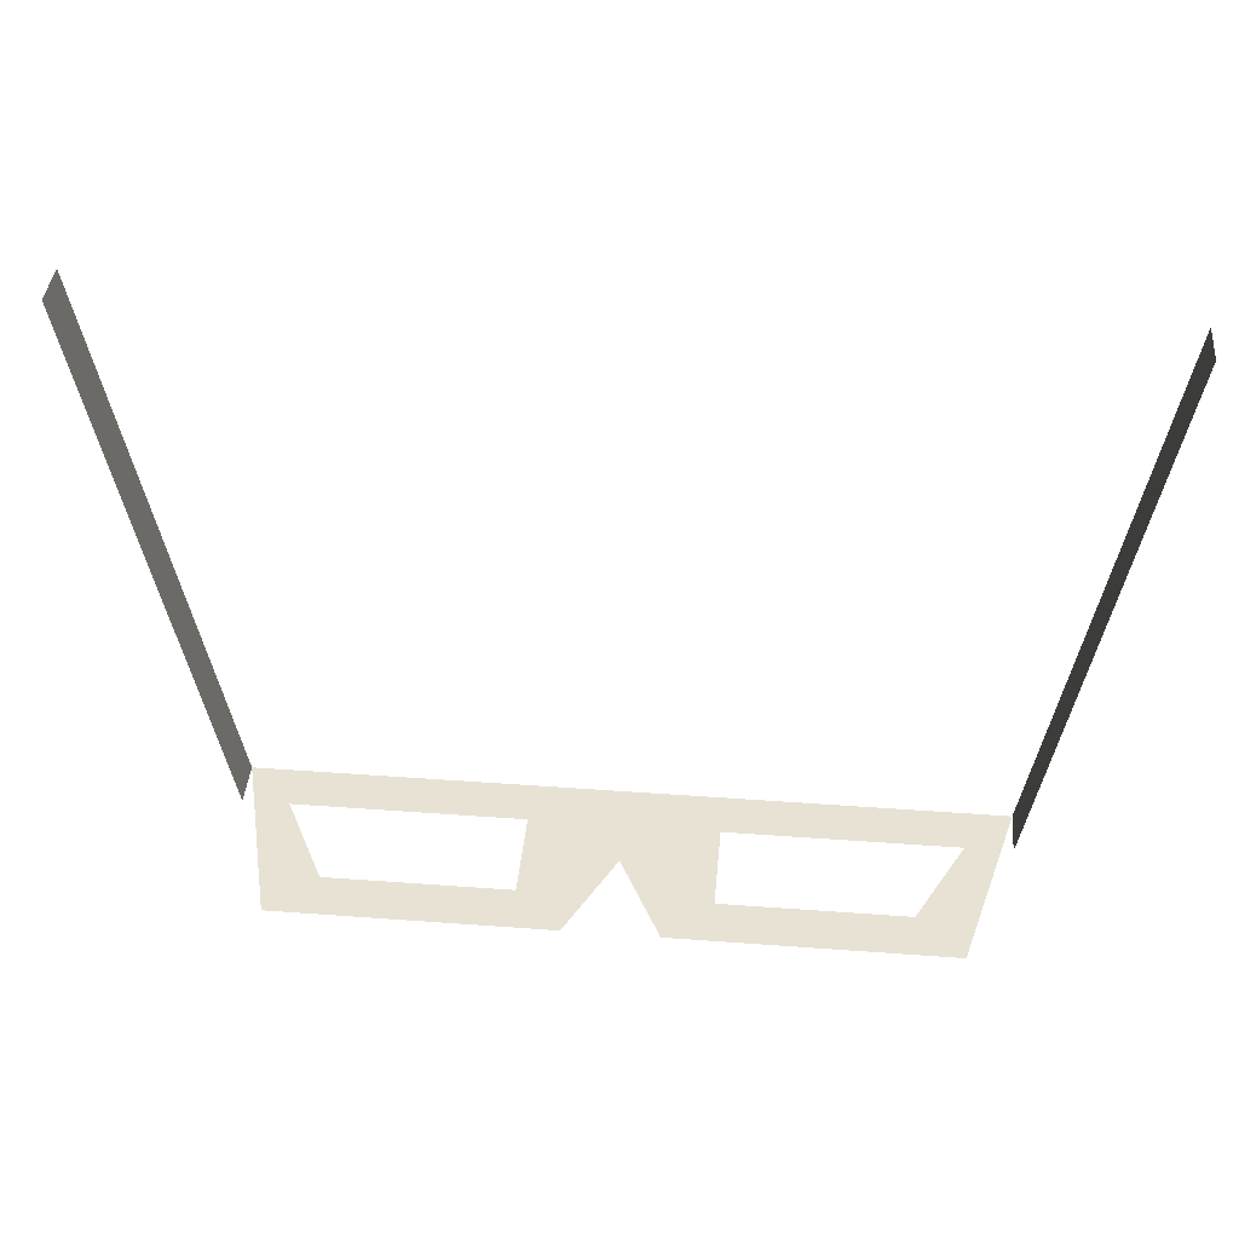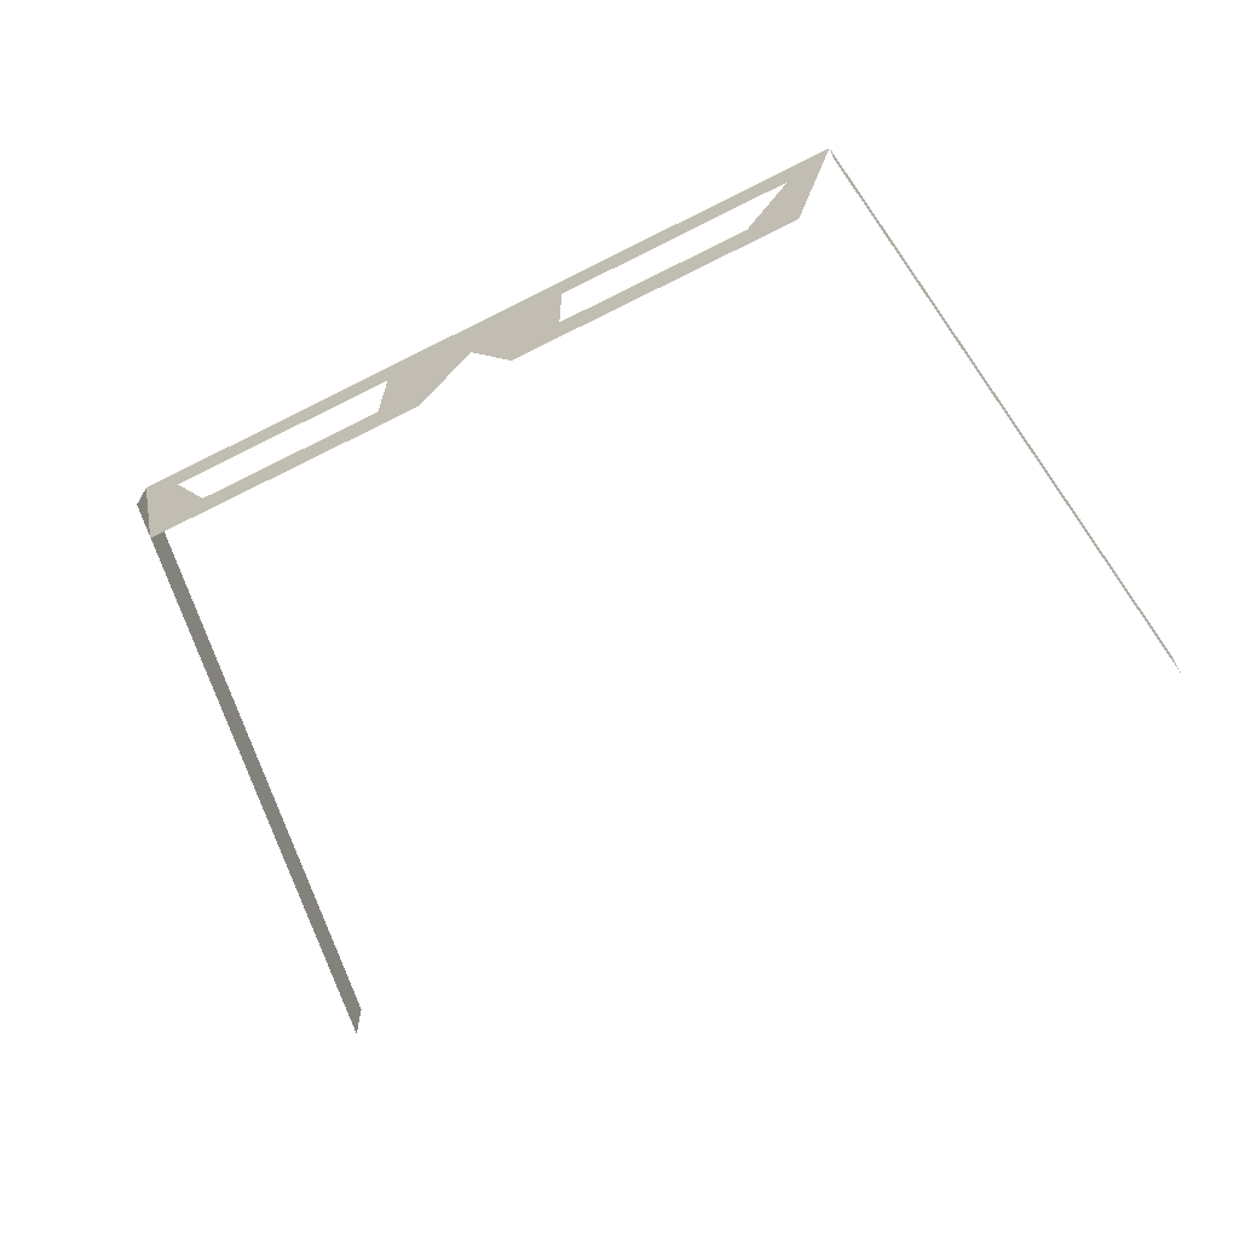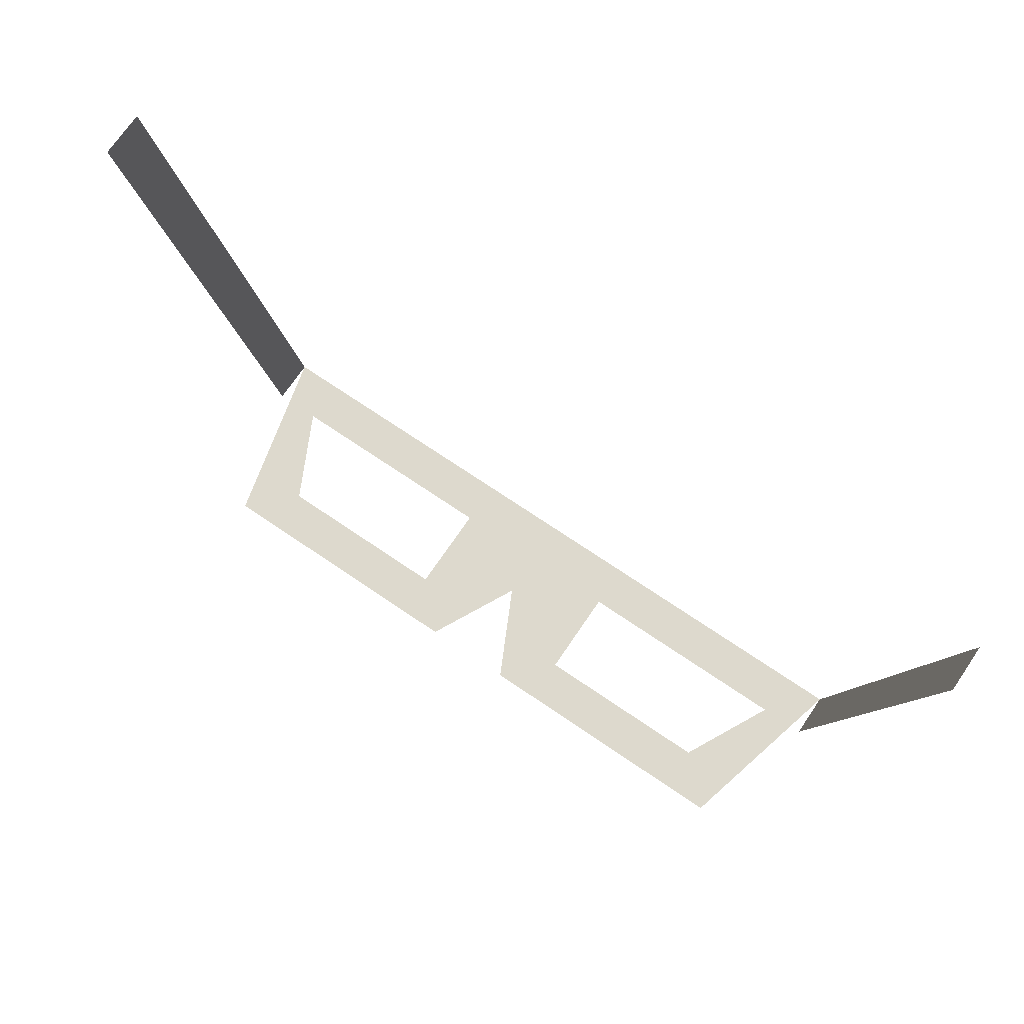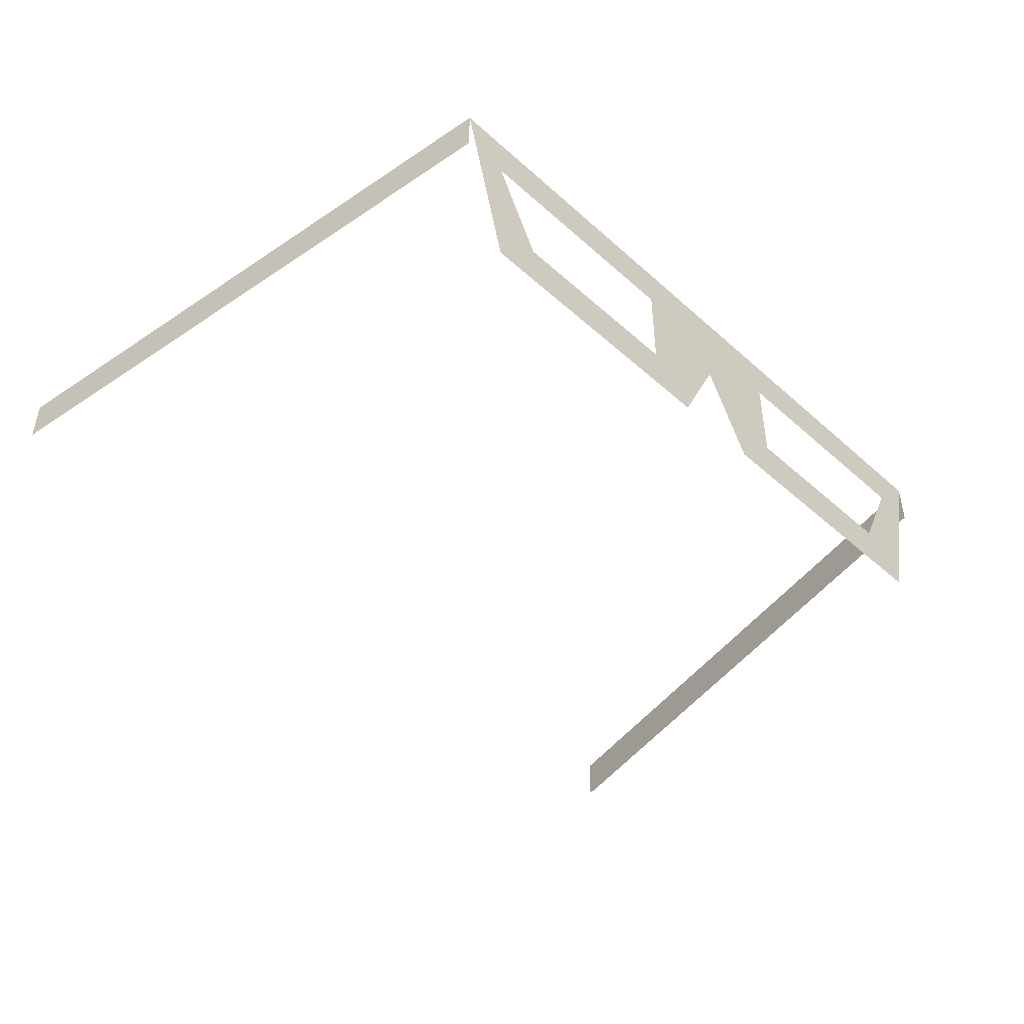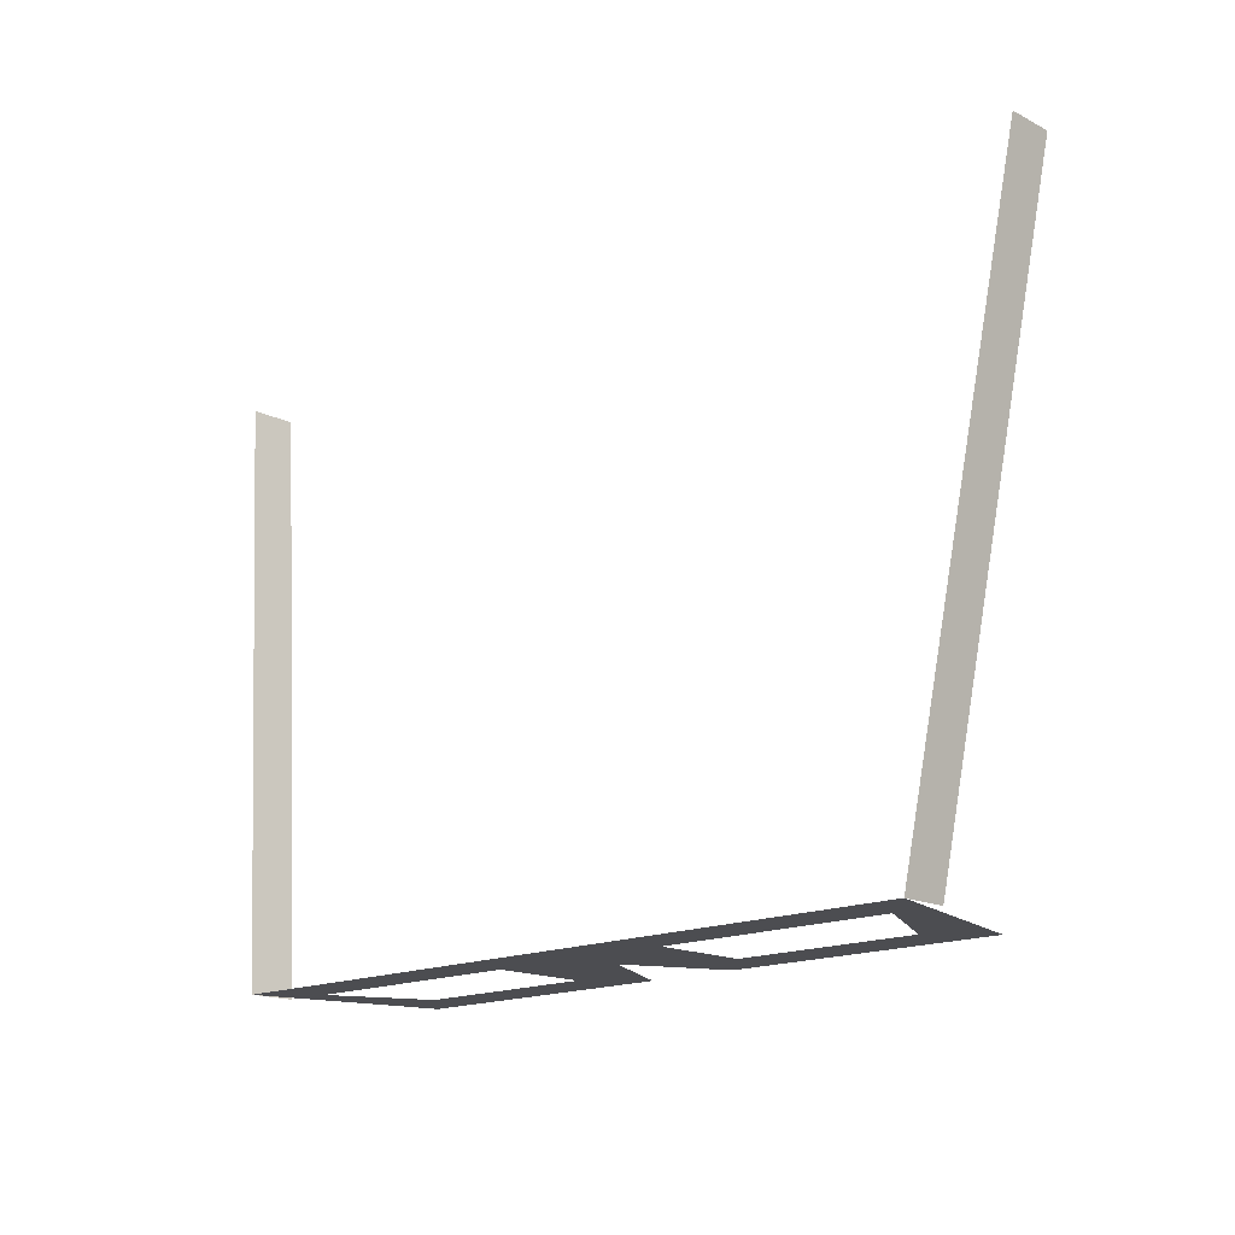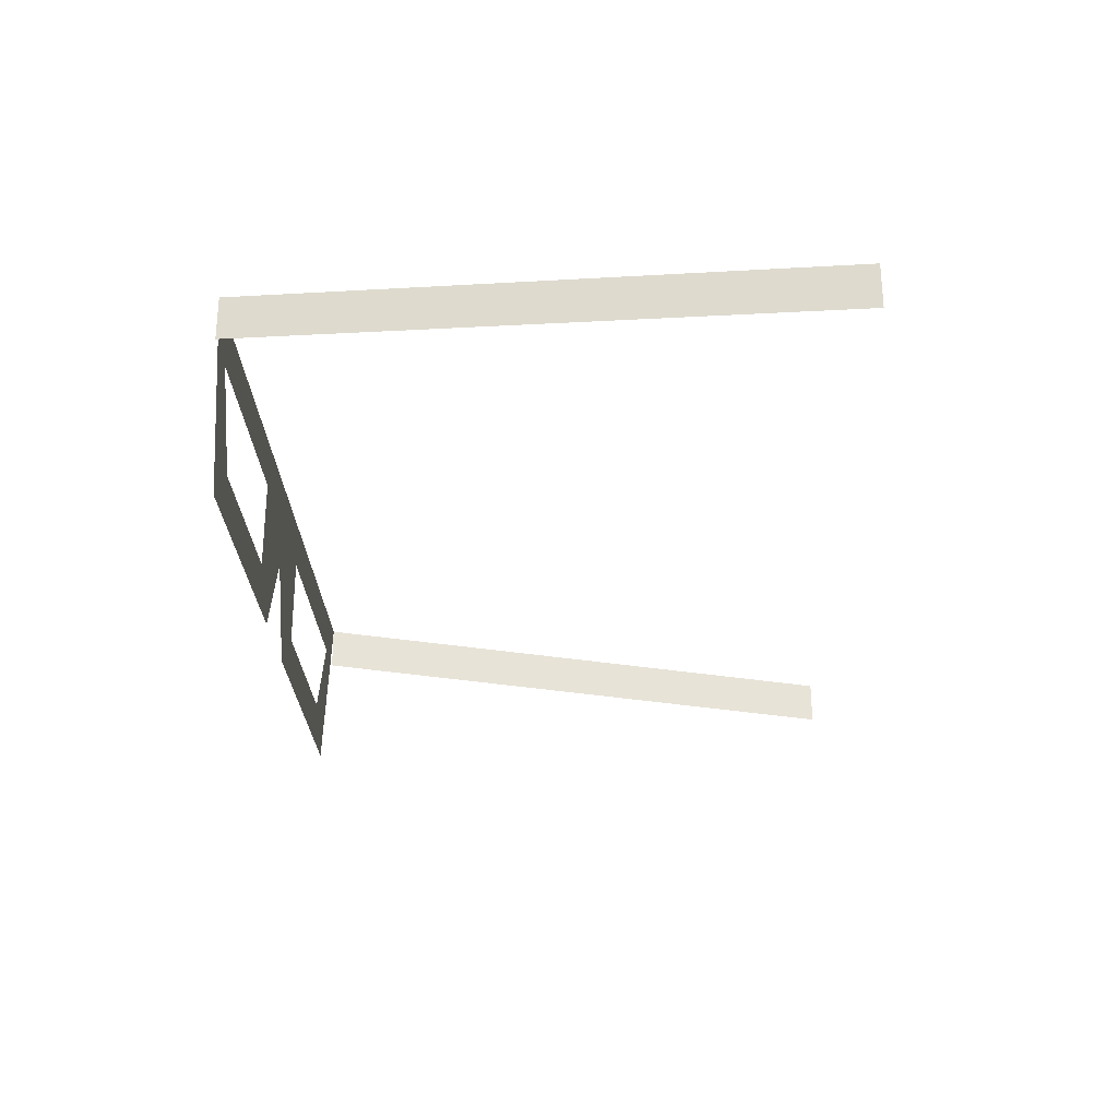
<metadata>
{"format":"obj","ext":"obj","renderer":"f3d","projection":"perspective","resolution":1024,"background":"white","views":[{"elev":40.9,"azim":5.2,"up":"+Z"},{"elev":-66.0,"azim":-153.1,"up":"+Y"},{"elev":72.0,"azim":34.2,"up":"+Z"},{"elev":-45.5,"azim":134.3,"up":"+Y"},{"elev":-16.2,"azim":-136.2,"up":"+Z"},{"elev":-27.0,"azim":-87.4,"up":"+Y"}]}
</metadata>
<code>
v 0.03125 0.2188 -0.375
v 0.03125 0.09375 -0.375
v 0.0625 0.125 -0.375
v 0.0625 0.1875 -0.375
v 0.25 0.2188 -0.375
v 0.2188 0.1875 -0.375
v 0.2188 0.09375 -0.375
v 0.1875 0.125 -0.375
v -0.0625 0.1875 -0.375
v -0.0625 0.125 -0.375
v -0.03125 0.09375 -0.375
v -0.03125 0.2188 -0.375
v -0.2188 0.1875 -0.375
v -0.25 0.2188 -0.375
v -0.1875 0.125 -0.375
v -0.2188 0.09375 -0.375
v 0 0.1562 -0.375
v 0.25 0.1875 -0.375
v 0.3125 0.1562 0.03125
v 0.3125 0.1875 0.03125
v -0.3125 0.1875 0.03125
v -0.3125 0.1562 0.03125
v -0.25 0.1875 -0.375
f 1 2 3
f 1 3 4
f 1 4 5
f 5 4 6
f 5 6 7
f 7 6 8
f 7 8 2
f 2 8 3
f 9 10 11
f 9 11 12
f 9 12 13
f 13 12 14
f 13 14 15
f 15 14 16
f 15 16 10
f 10 16 11
f 11 17 12
f 12 17 1
f 1 17 2
f 5 18 19
f 5 19 20
f 21 22 23
f 21 23 14

</code>
